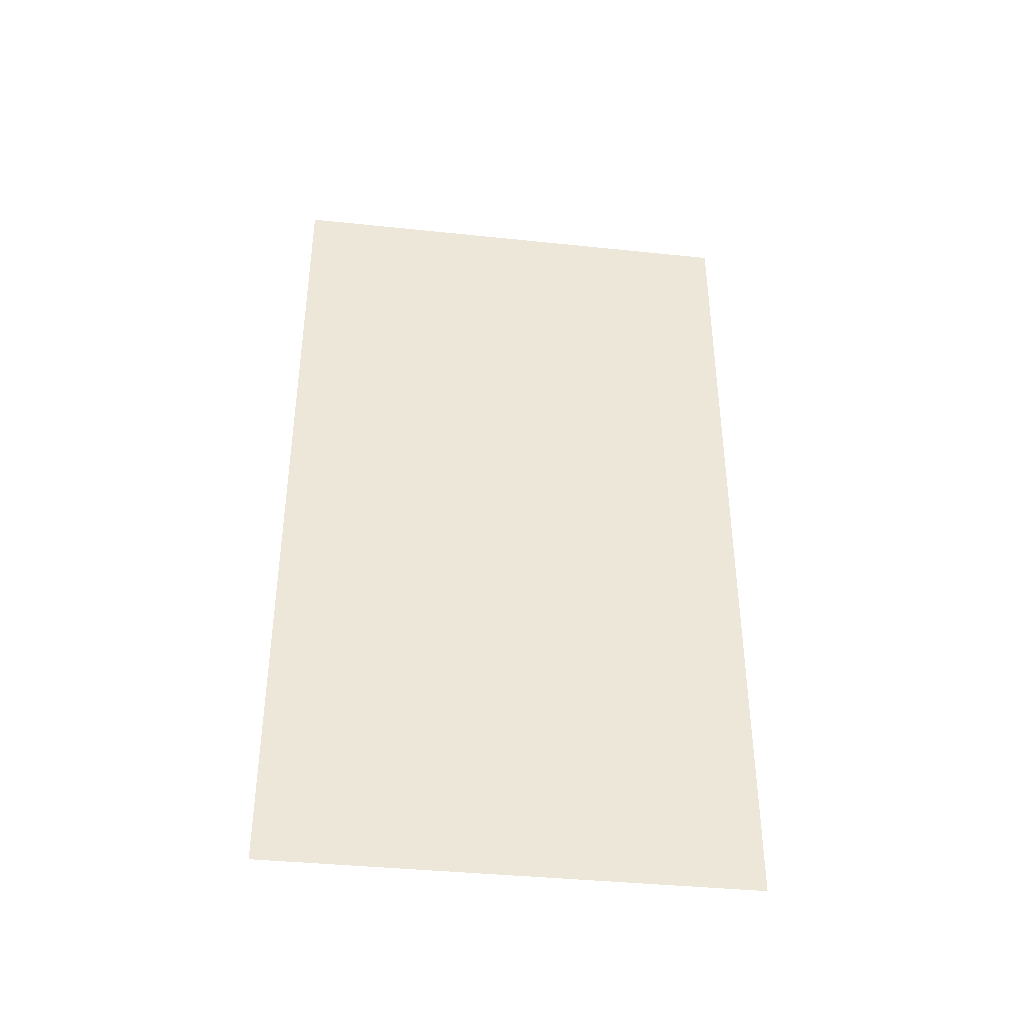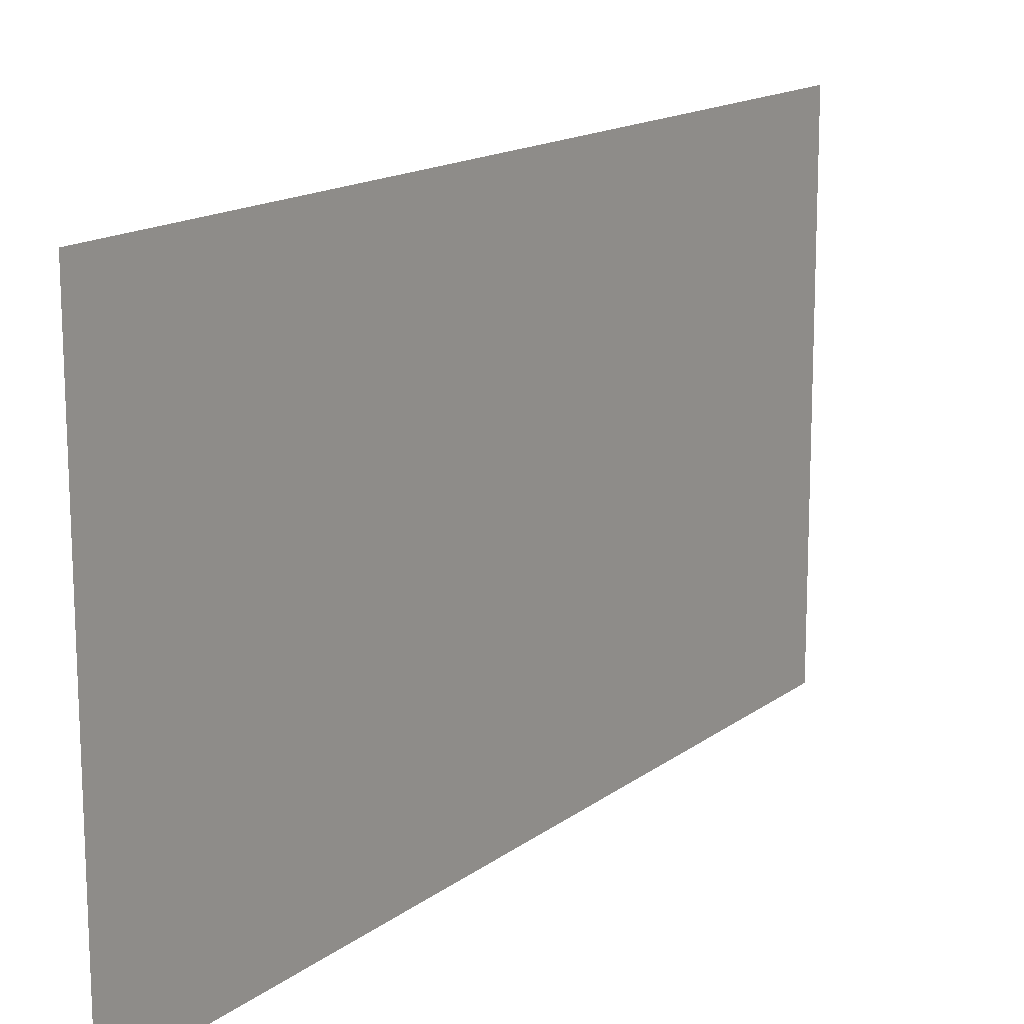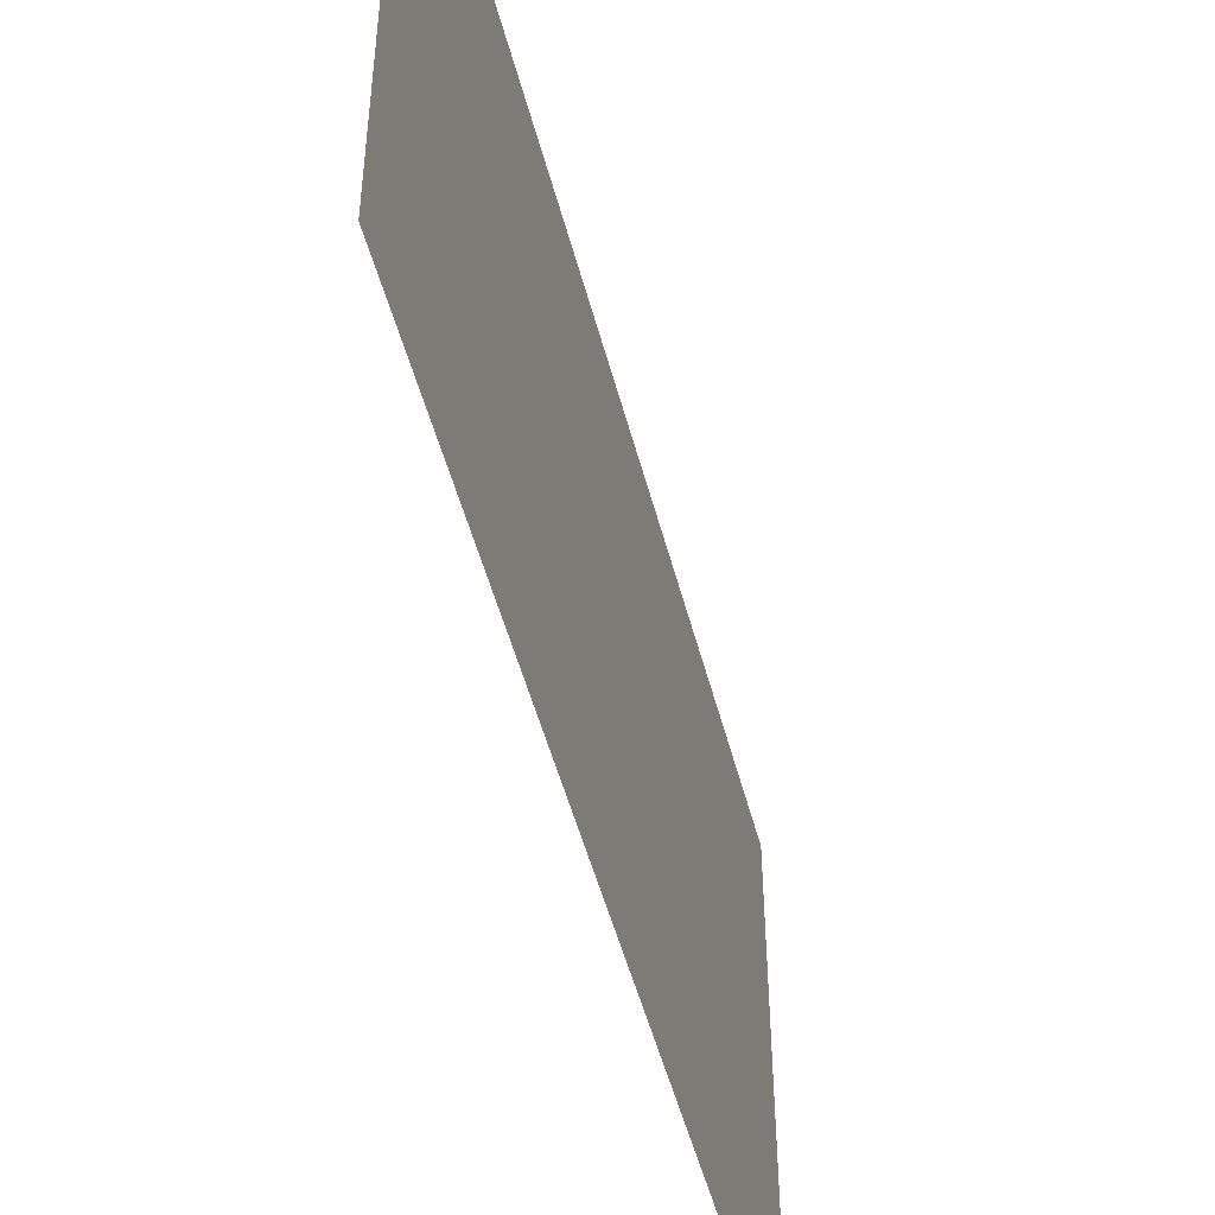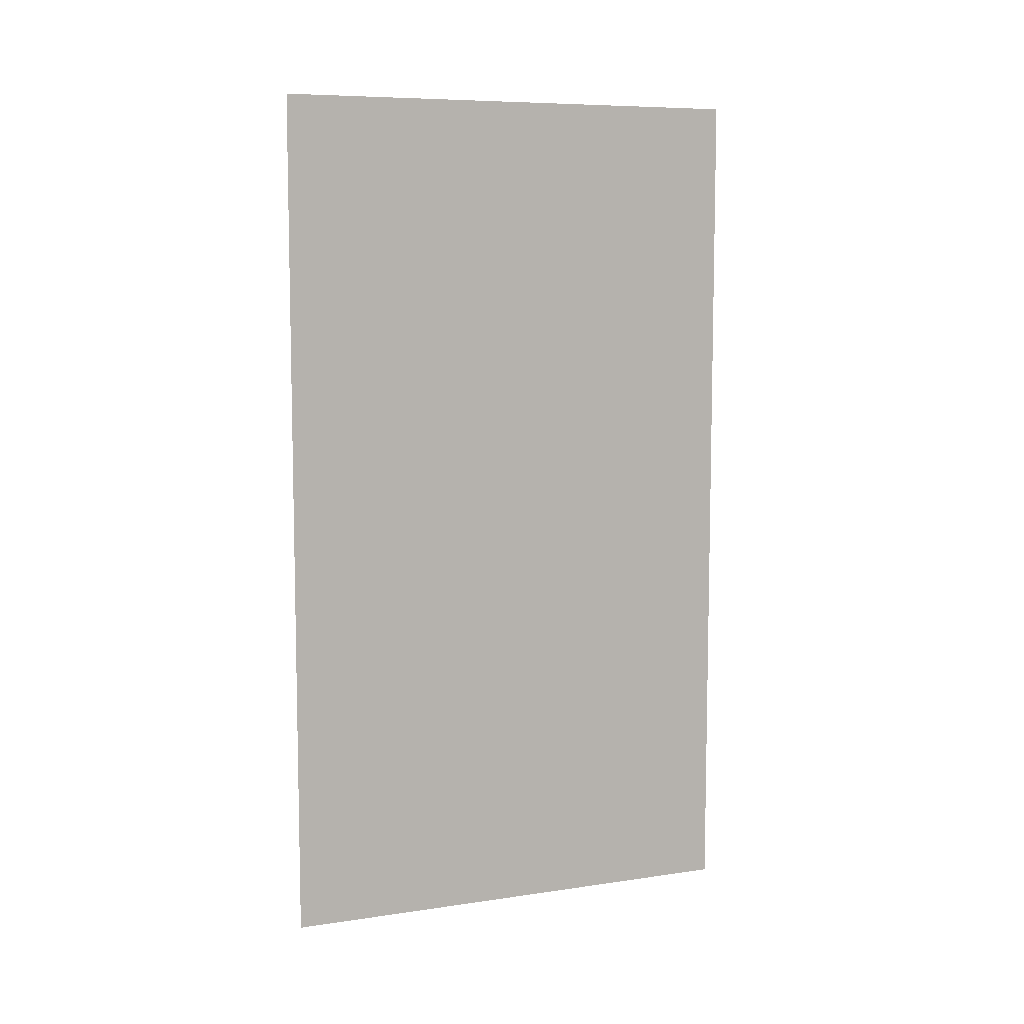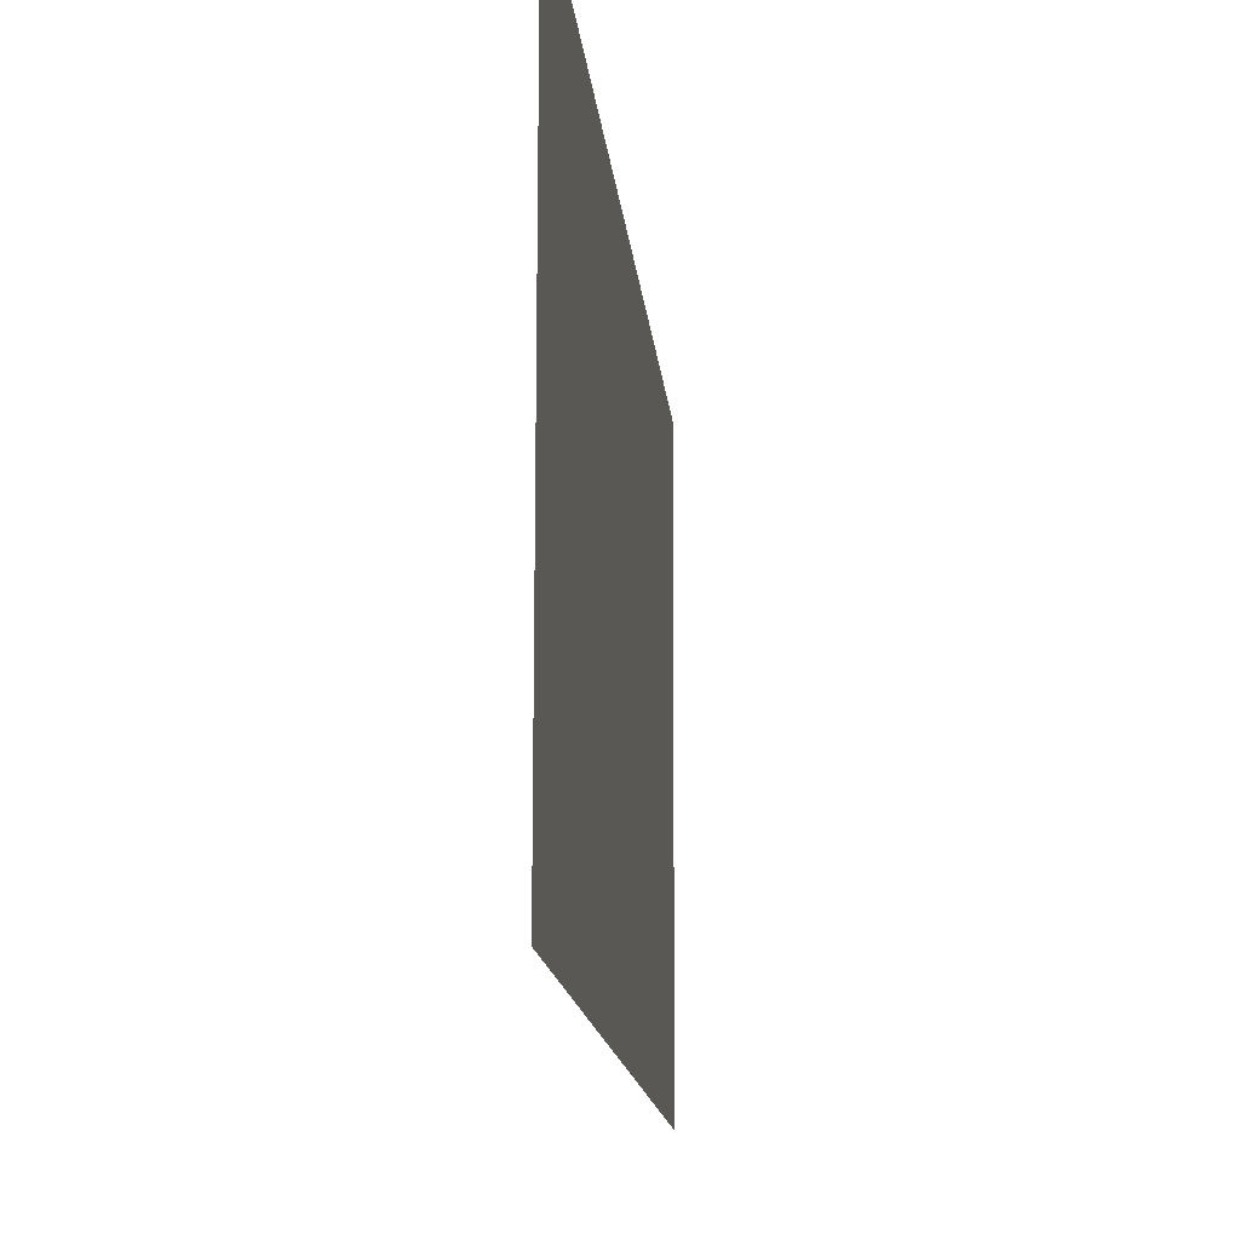
<metadata>
{"format":"obj","ext":"obj","renderer":"f3d","projection":"perspective","resolution":1024,"background":"white","views":[{"elev":-39.0,"azim":82.4,"up":"+Z"},{"elev":15.2,"azim":-146.7,"up":"+Y"},{"elev":-50.1,"azim":-165.6,"up":"+Y"},{"elev":8.0,"azim":67.6,"up":"+Z"},{"elev":-13.4,"azim":4.8,"up":"+Y"}]}
</metadata>
<code>
v -6.328 -10.45 0
v -6.326 -9.326 0
v -6.328 -10.45 2
v -6.326 -9.326 2
f 1 2 3
f 2 3 4

</code>
